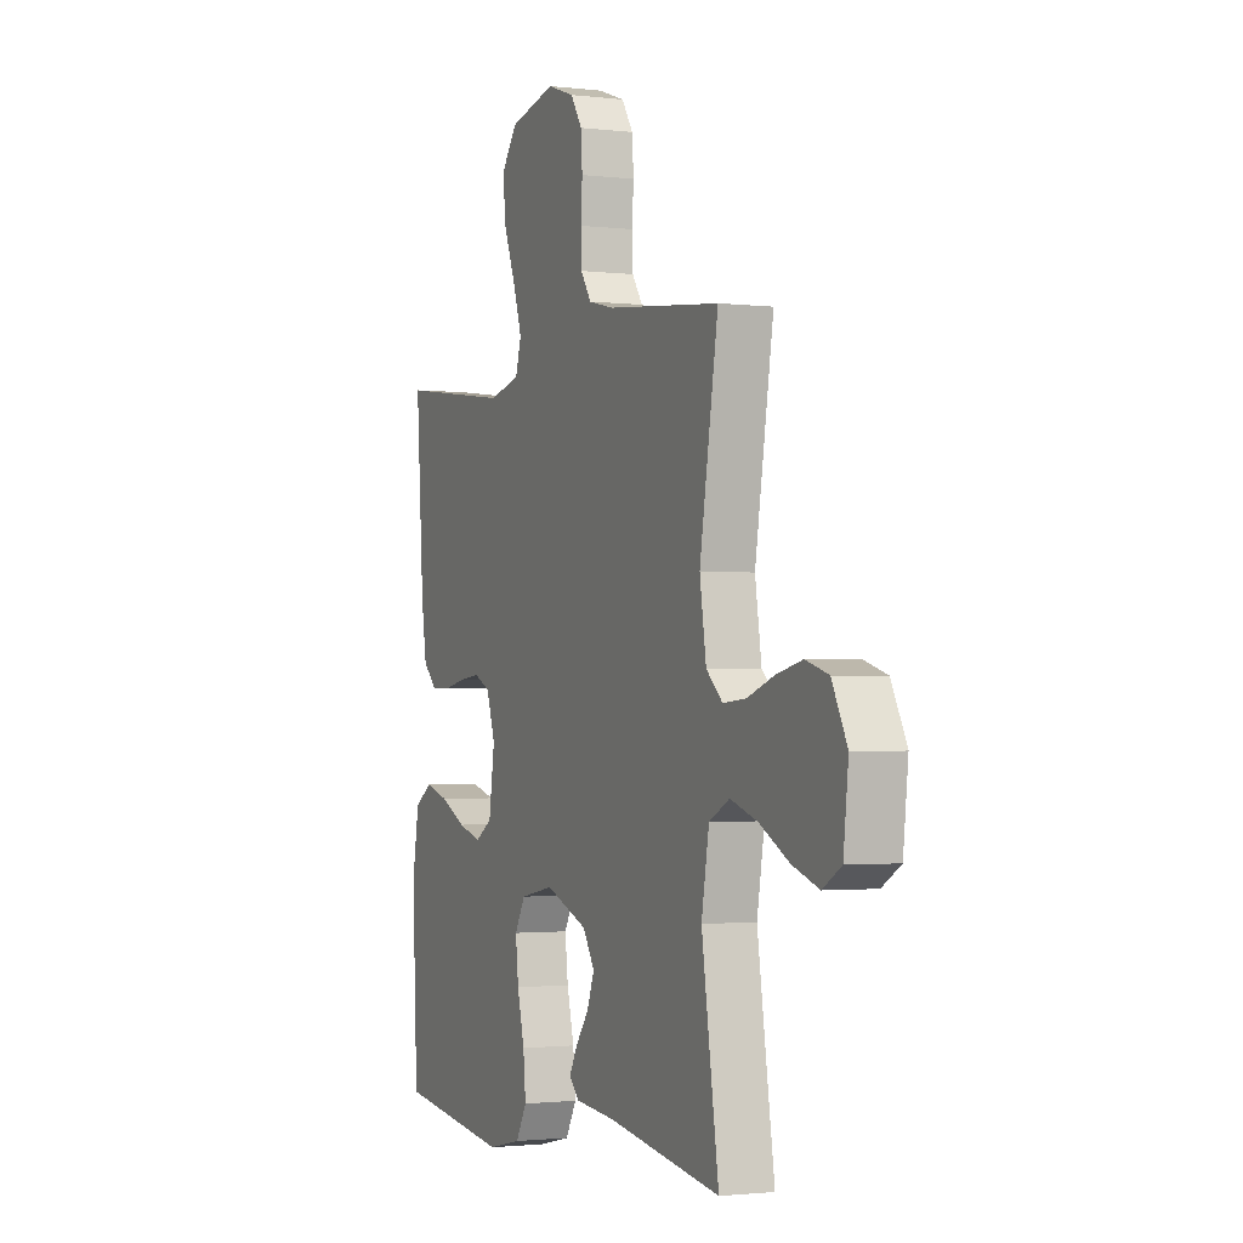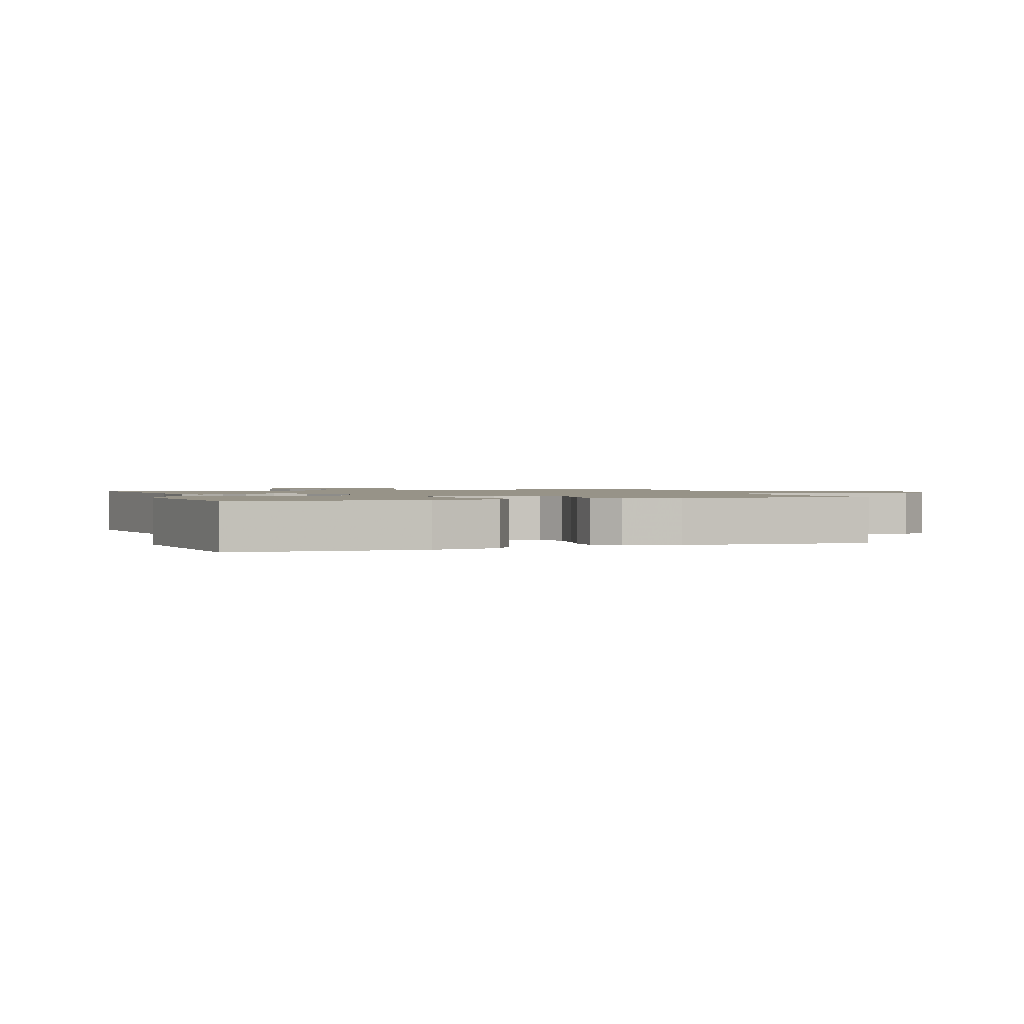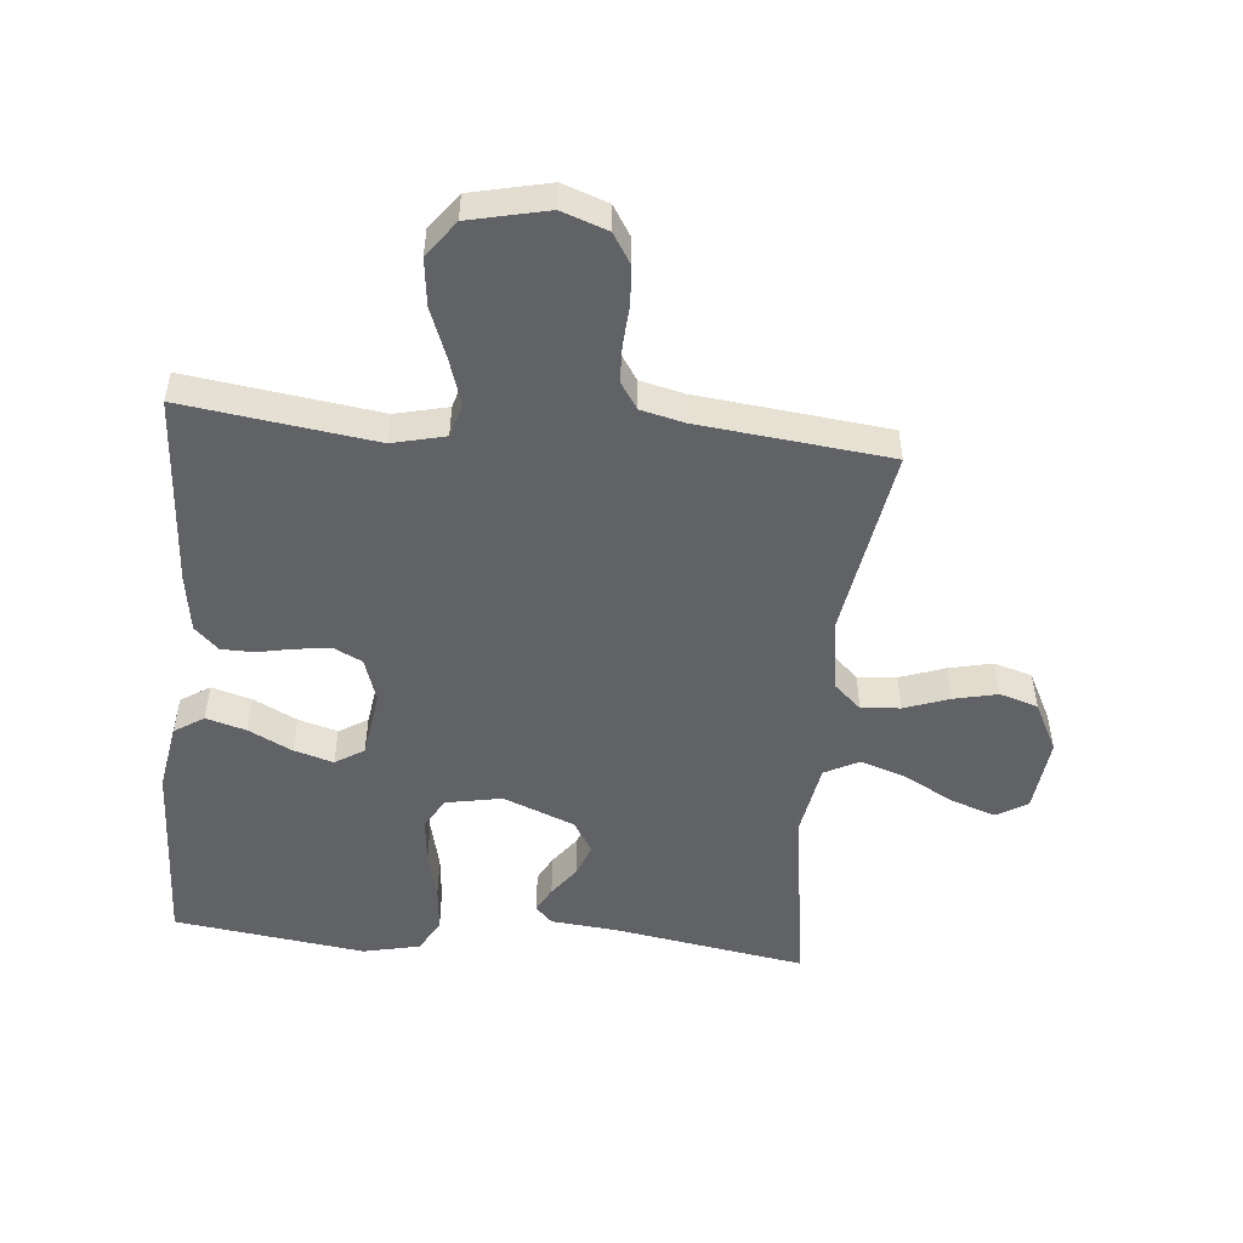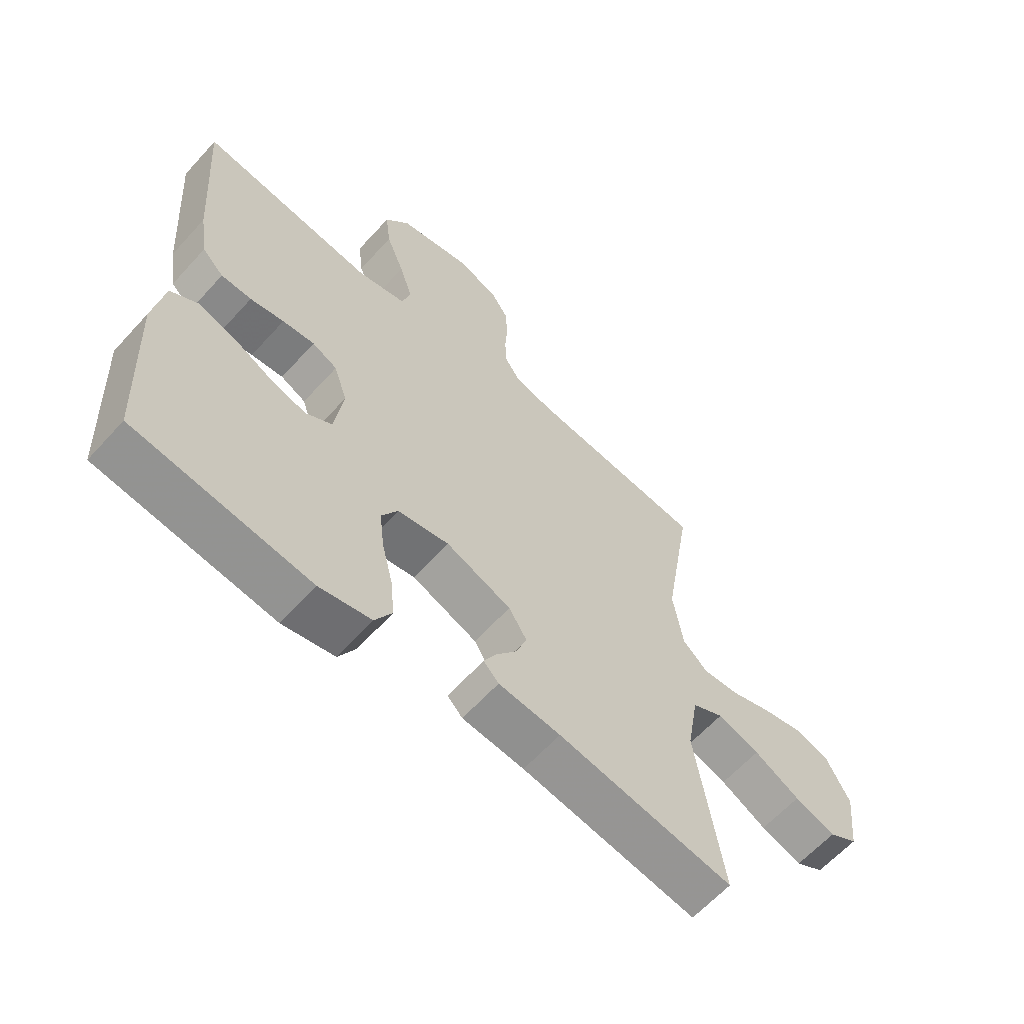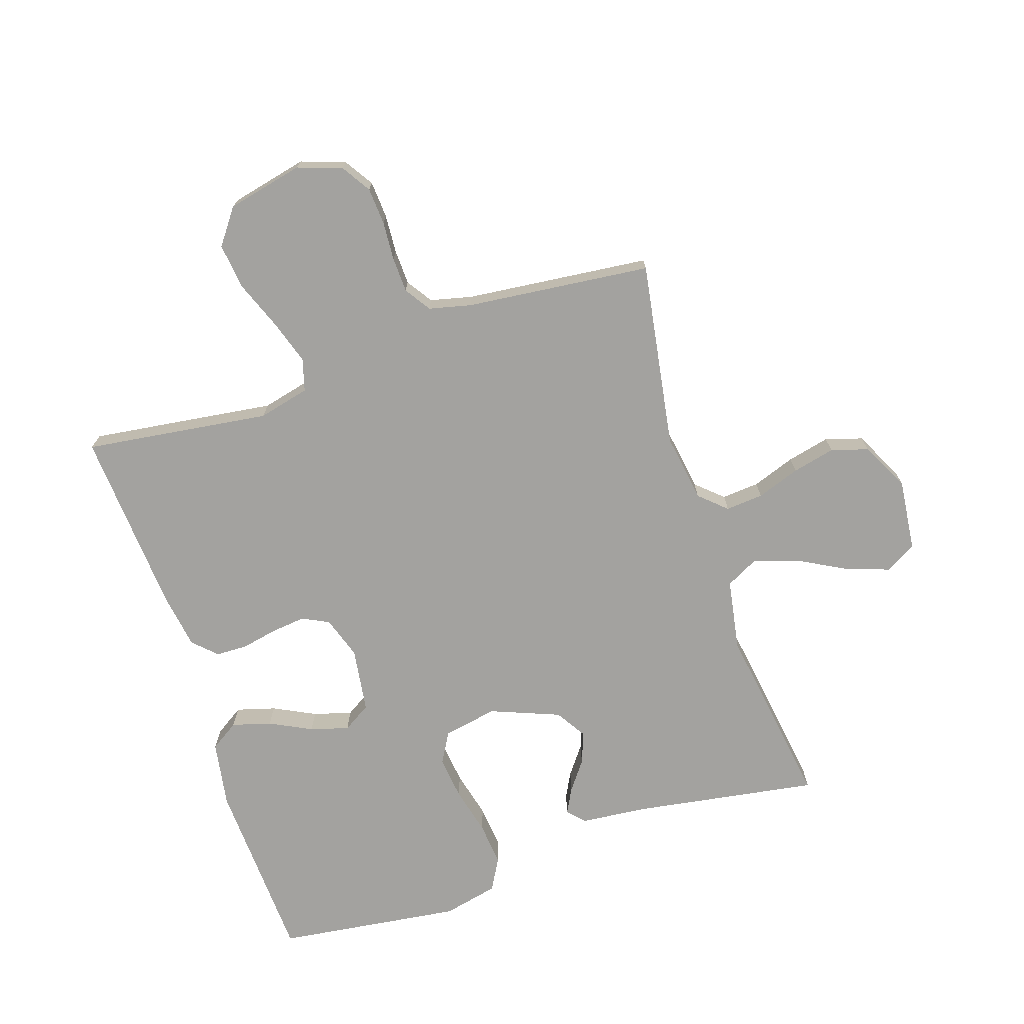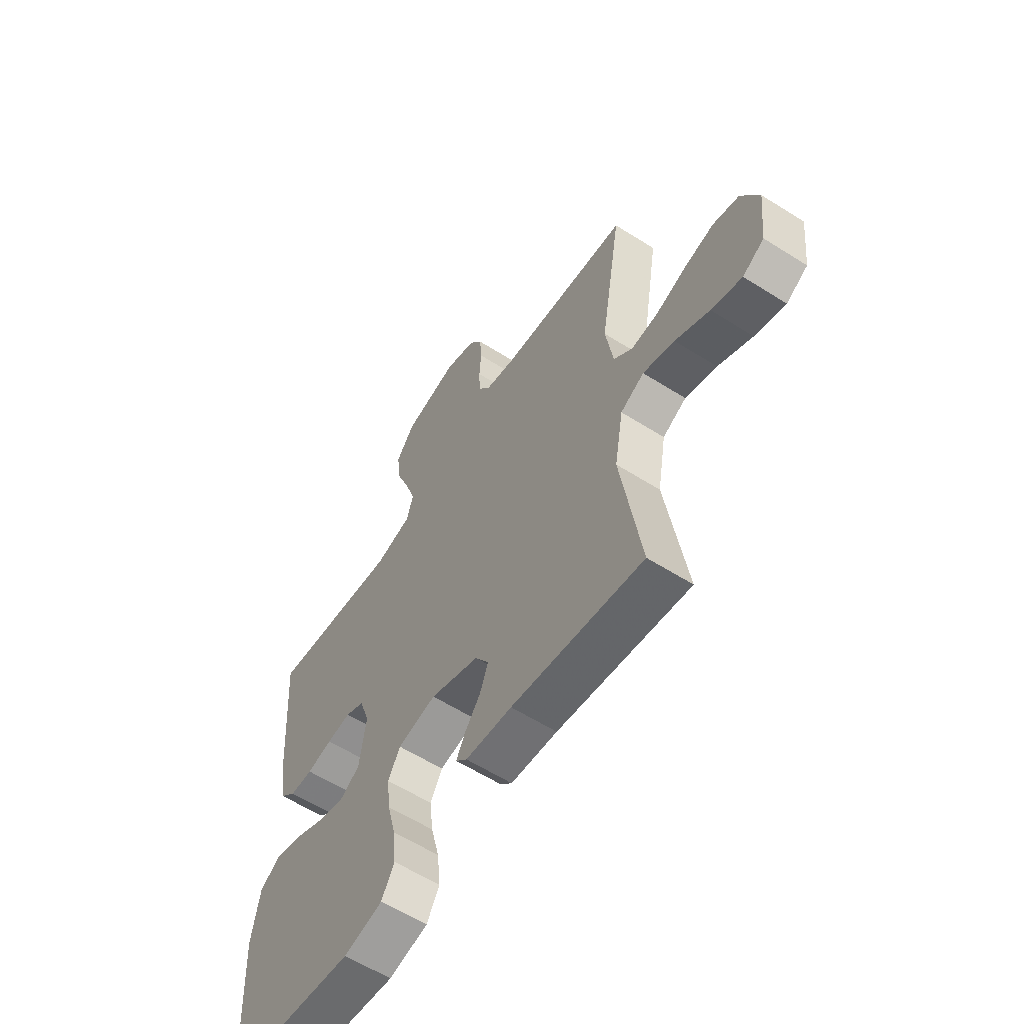
<metadata>
{"format":"obj","ext":"obj","renderer":"f3d","projection":"perspective","resolution":1024,"background":"white","views":[{"elev":-1.7,"azim":66.4,"up":"+Z"},{"elev":1.4,"azim":-109.3,"up":"+Y"},{"elev":-50.7,"azim":-5.5,"up":"+Y"},{"elev":-62.5,"azim":-42.1,"up":"+Z"},{"elev":-72.5,"azim":18.2,"up":"+Y"},{"elev":-59.9,"azim":57.0,"up":"+Z"}]}
</metadata>
<code>
v 0.5 0.07 0.5
v 0.451 0.07 0.2
v 0.468 0.07 0.089
v 0.511 0.07 0.05
v 0.572 0.07 0.055
v 0.642 0.07 0.08
v 0.711 0.07 0.096
v 0.771 0.07 0.078
v 0.811 0.07 0
v 0.798 0.07 -0.117
v 0.749 0.07 -0.146
v 0.679 0.07 -0.122
v 0.601 0.07 -0.08
v 0.529 0.07 -0.056
v 0.475 0.07 -0.084
v 0.455 0.07 -0.2
v 0.5 0.07 -0.5
v 0.2 0.07 -0.452
v 0.094 0.07 -0.442
v 0.068 0.07 -0.415
v 0.089 0.07 -0.375
v 0.124 0.07 -0.328
v 0.143 0.07 -0.277
v 0.112 0.07 -0.227
v 0 0.07 -0.183
v -0.088 0.07 -0.2
v -0.116 0.07 -0.249
v -0.108 0.07 -0.319
v -0.089 0.07 -0.396
v -0.082 0.07 -0.467
v -0.111 0.07 -0.519
v -0.2 0.07 -0.539
v -0.5 0.07 -0.5
v -0.514 0.07 -0.2
v -0.496 0.07 -0.093
v -0.45 0.07 -0.063
v -0.387 0.07 -0.081
v -0.319 0.07 -0.115
v -0.257 0.07 -0.133
v -0.212 0.07 -0.105
v -0.197 0.07 0
v -0.22 0.07 0.069
v -0.263 0.07 0.09
v -0.318 0.07 0.084
v -0.376 0.07 0.072
v -0.428 0.07 0.073
v -0.465 0.07 0.109
v -0.479 0.07 0.2
v -0.5 0.07 0.5
v -0.2 0.07 0.46
v -0.117 0.07 0.48
v -0.102 0.07 0.532
v -0.125 0.07 0.603
v -0.156 0.07 0.683
v -0.165 0.07 0.757
v -0.123 0.07 0.814
v 0 0.07 0.842
v 0.072 0.07 0.817
v 0.102 0.07 0.77
v 0.106 0.07 0.71
v 0.102 0.07 0.647
v 0.104 0.07 0.59
v 0.132 0.07 0.548
v 0.2 0.07 0.532
v 0.5 0 0.5
v 0.451 0 0.2
v 0.468 0 0.089
v 0.511 0 0.05
v 0.572 0 0.055
v 0.642 0 0.08
v 0.711 0 0.096
v 0.771 0 0.078
v 0.811 0 0
v 0.798 0 -0.117
v 0.749 0 -0.146
v 0.679 0 -0.122
v 0.601 0 -0.08
v 0.529 0 -0.056
v 0.475 0 -0.084
v 0.455 0 -0.2
v 0.5 0 -0.5
v 0.2 0 -0.452
v 0.094 0 -0.442
v 0.068 0 -0.415
v 0.089 0 -0.375
v 0.124 0 -0.328
v 0.143 0 -0.277
v 0.112 0 -0.227
v 0 0 -0.183
v -0.088 0 -0.2
v -0.116 0 -0.249
v -0.108 0 -0.319
v -0.089 0 -0.396
v -0.082 0 -0.467
v -0.111 0 -0.519
v -0.2 0 -0.539
v -0.5 0 -0.5
v -0.514 0 -0.2
v -0.496 0 -0.093
v -0.45 0 -0.063
v -0.387 0 -0.081
v -0.319 0 -0.115
v -0.257 0 -0.133
v -0.212 0 -0.105
v -0.197 0 0
v -0.22 0 0.069
v -0.263 0 0.09
v -0.318 0 0.084
v -0.376 0 0.072
v -0.428 0 0.073
v -0.465 0 0.109
v -0.479 0 0.2
v -0.5 0 0.5
v -0.2 0 0.46
v -0.117 0 0.48
v -0.102 0 0.532
v -0.125 0 0.603
v -0.156 0 0.683
v -0.165 0 0.757
v -0.123 0 0.814
v 0 0 0.842
v 0.072 0 0.817
v 0.102 0 0.77
v 0.106 0 0.71
v 0.102 0 0.647
v 0.104 0 0.59
v 0.132 0 0.548
v 0.2 0 0.532
f 59 60 61
f 58 59 61
f 57 58 61
f 56 57 61
f 55 56 61
f 54 55 61
f 53 54 61
f 52 53 61 62
f 51 52 62 63
f 48 49 50
f 47 48 50
f 46 47 50
f 45 46 50
f 44 45 50
f 43 44 50 51
f 51 63 64
f 43 51 64
f 42 43 64
f 36 37 38
f 35 36 38
f 34 35 38
f 33 34 38
f 32 33 38
f 31 32 38
f 30 31 38
f 29 30 38
f 28 29 38
f 27 28 38 39
f 26 27 39 40
f 20 21 22
f 19 20 22
f 18 19 22
f 18 22 23
f 17 18 23
f 16 17 23
f 15 16 23 24
f 11 12 13
f 10 11 13
f 9 10 13
f 8 9 13
f 7 8 13
f 6 7 13
f 5 6 13
f 4 5 13 14
f 15 24 25
f 14 15 25
f 4 14 25
f 3 4 25
f 64 1 2
f 42 64 2
f 41 42 2
f 26 40 41
f 25 26 41
f 3 25 41
f 2 3 41
f 125 124 123
f 125 123 122
f 125 122 121
f 125 121 120
f 125 120 119
f 125 119 118
f 125 118 117
f 126 125 117 116
f 127 126 116 115
f 114 113 112
f 114 112 111
f 114 111 110
f 114 110 109
f 114 109 108
f 115 114 108 107
f 128 127 115
f 128 115 107
f 128 107 106
f 102 101 100
f 102 100 99
f 102 99 98
f 102 98 97
f 102 97 96
f 102 96 95
f 102 95 94
f 102 94 93
f 102 93 92
f 103 102 92 91
f 104 103 91 90
f 86 85 84
f 86 84 83
f 86 83 82
f 87 86 82
f 87 82 81
f 87 81 80
f 88 87 80 79
f 77 76 75
f 77 75 74
f 77 74 73
f 77 73 72
f 77 72 71
f 77 71 70
f 77 70 69
f 78 77 69 68
f 89 88 79
f 89 79 78
f 89 78 68
f 89 68 67
f 66 65 128
f 66 128 106
f 66 106 105
f 105 104 90
f 105 90 89
f 105 89 67
f 105 67 66
f 1 65 66 2
f 2 66 67 3
f 3 67 68 4
f 4 68 69 5
f 5 69 70 6
f 6 70 71 7
f 7 71 72 8
f 8 72 73 9
f 9 73 74 10
f 10 74 75 11
f 11 75 76 12
f 12 76 77 13
f 13 77 78 14
f 14 78 79 15
f 15 79 80 16
f 16 80 81 17
f 17 81 82 18
f 18 82 83 19
f 19 83 84 20
f 20 84 85 21
f 21 85 86 22
f 22 86 87 23
f 23 87 88 24
f 24 88 89 25
f 25 89 90 26
f 26 90 91 27
f 27 91 92 28
f 28 92 93 29
f 29 93 94 30
f 30 94 95 31
f 31 95 96 32
f 32 96 97 33
f 33 97 98 34
f 34 98 99 35
f 35 99 100 36
f 36 100 101 37
f 37 101 102 38
f 38 102 103 39
f 39 103 104 40
f 40 104 105 41
f 41 105 106 42
f 42 106 107 43
f 43 107 108 44
f 44 108 109 45
f 45 109 110 46
f 46 110 111 47
f 47 111 112 48
f 48 112 113 49
f 49 113 114 50
f 50 114 115 51
f 51 115 116 52
f 52 116 117 53
f 53 117 118 54
f 54 118 119 55
f 55 119 120 56
f 56 120 121 57
f 57 121 122 58
f 58 122 123 59
f 59 123 124 60
f 60 124 125 61
f 61 125 126 62
f 62 126 127 63
f 63 127 128 64
f 64 128 65 1

</code>
